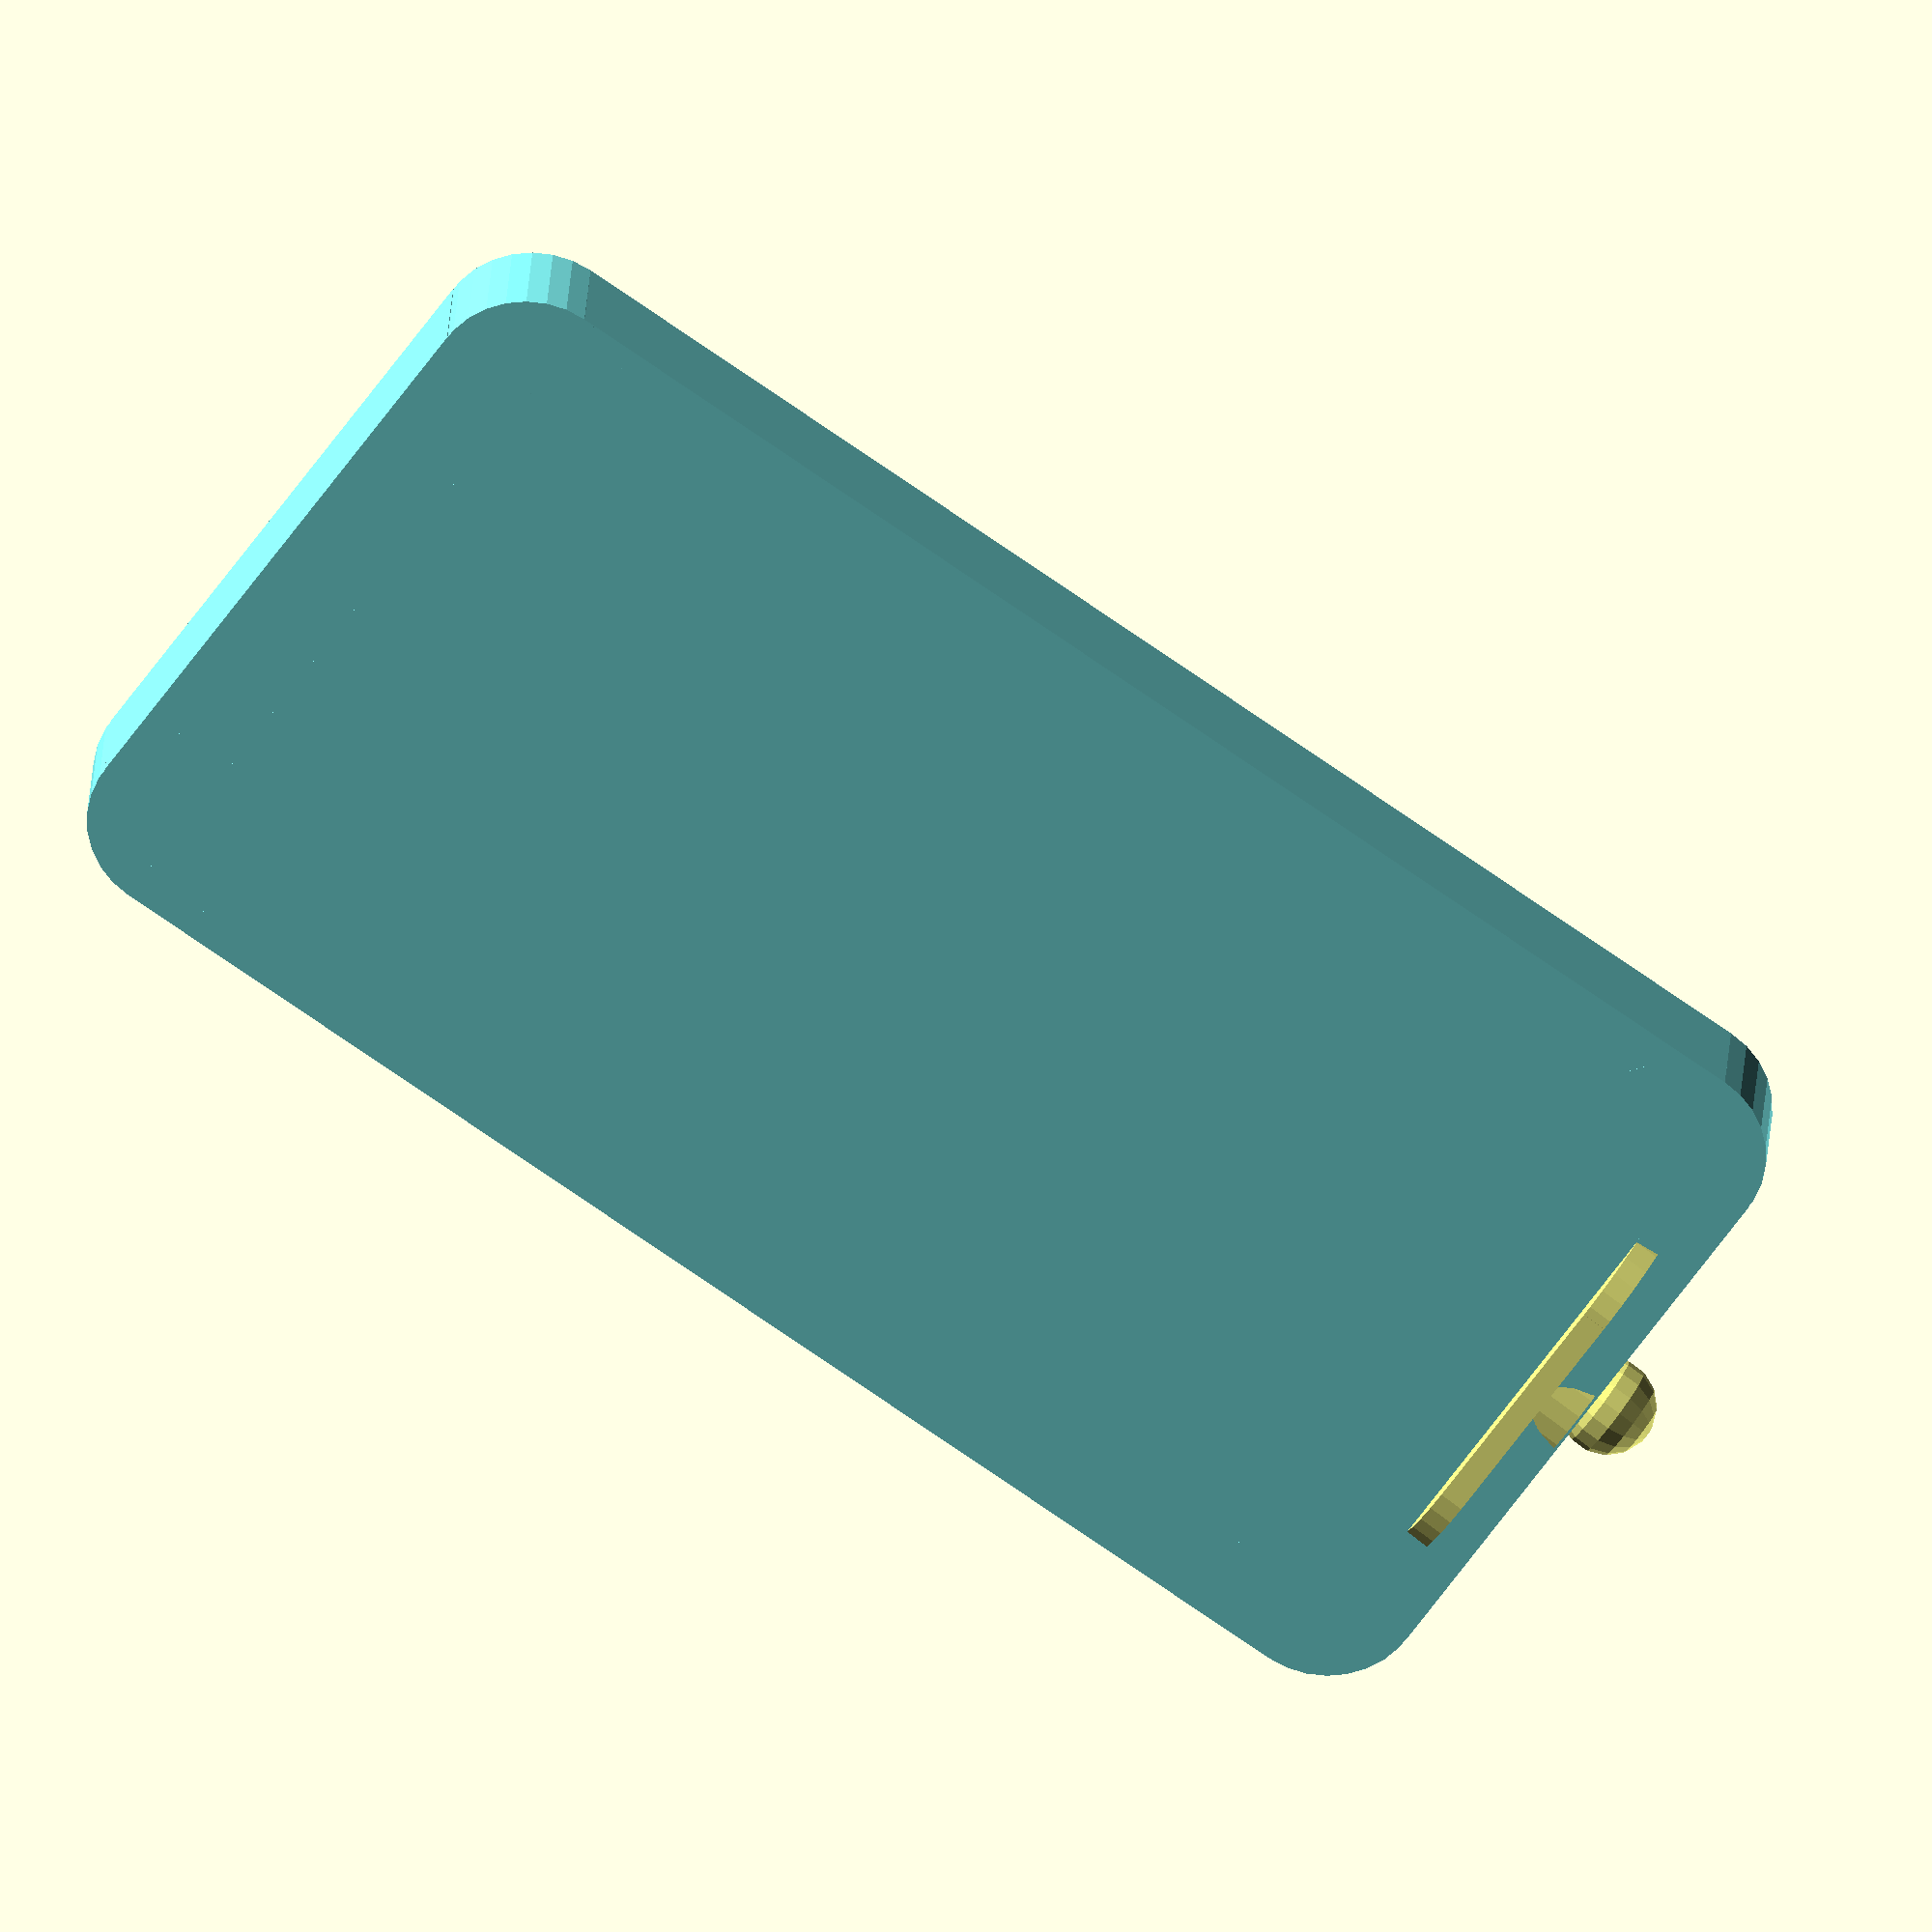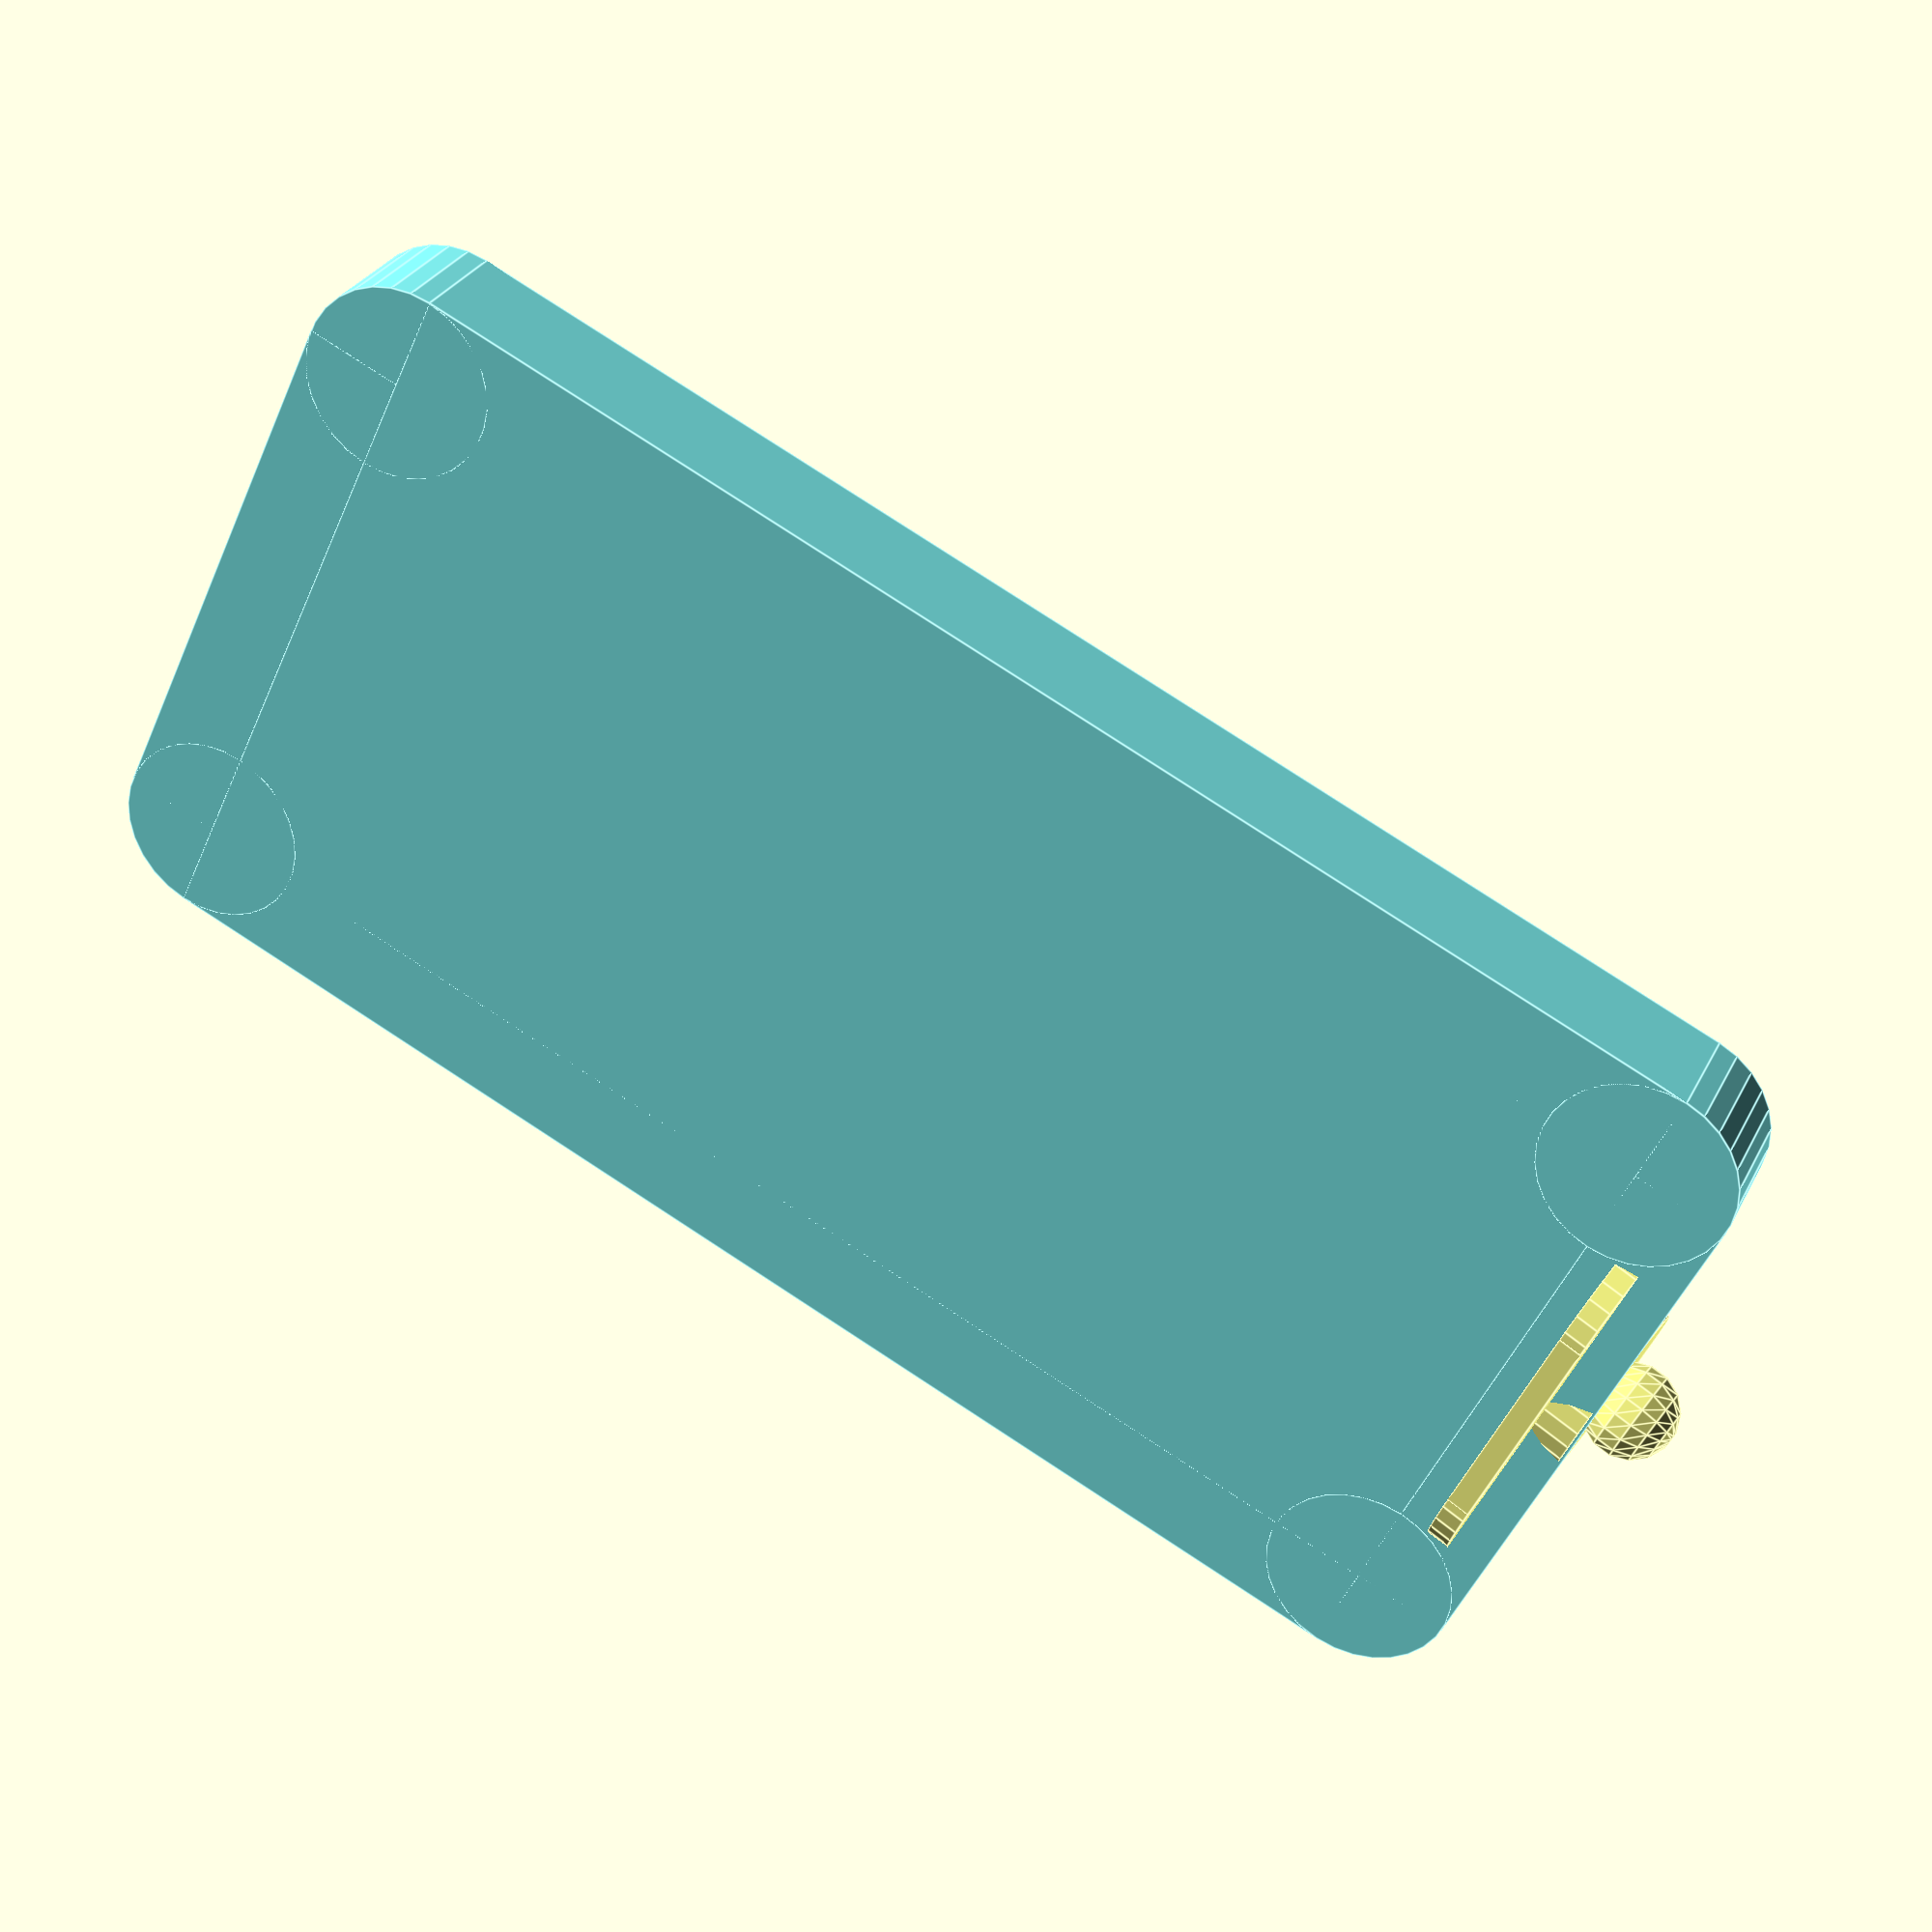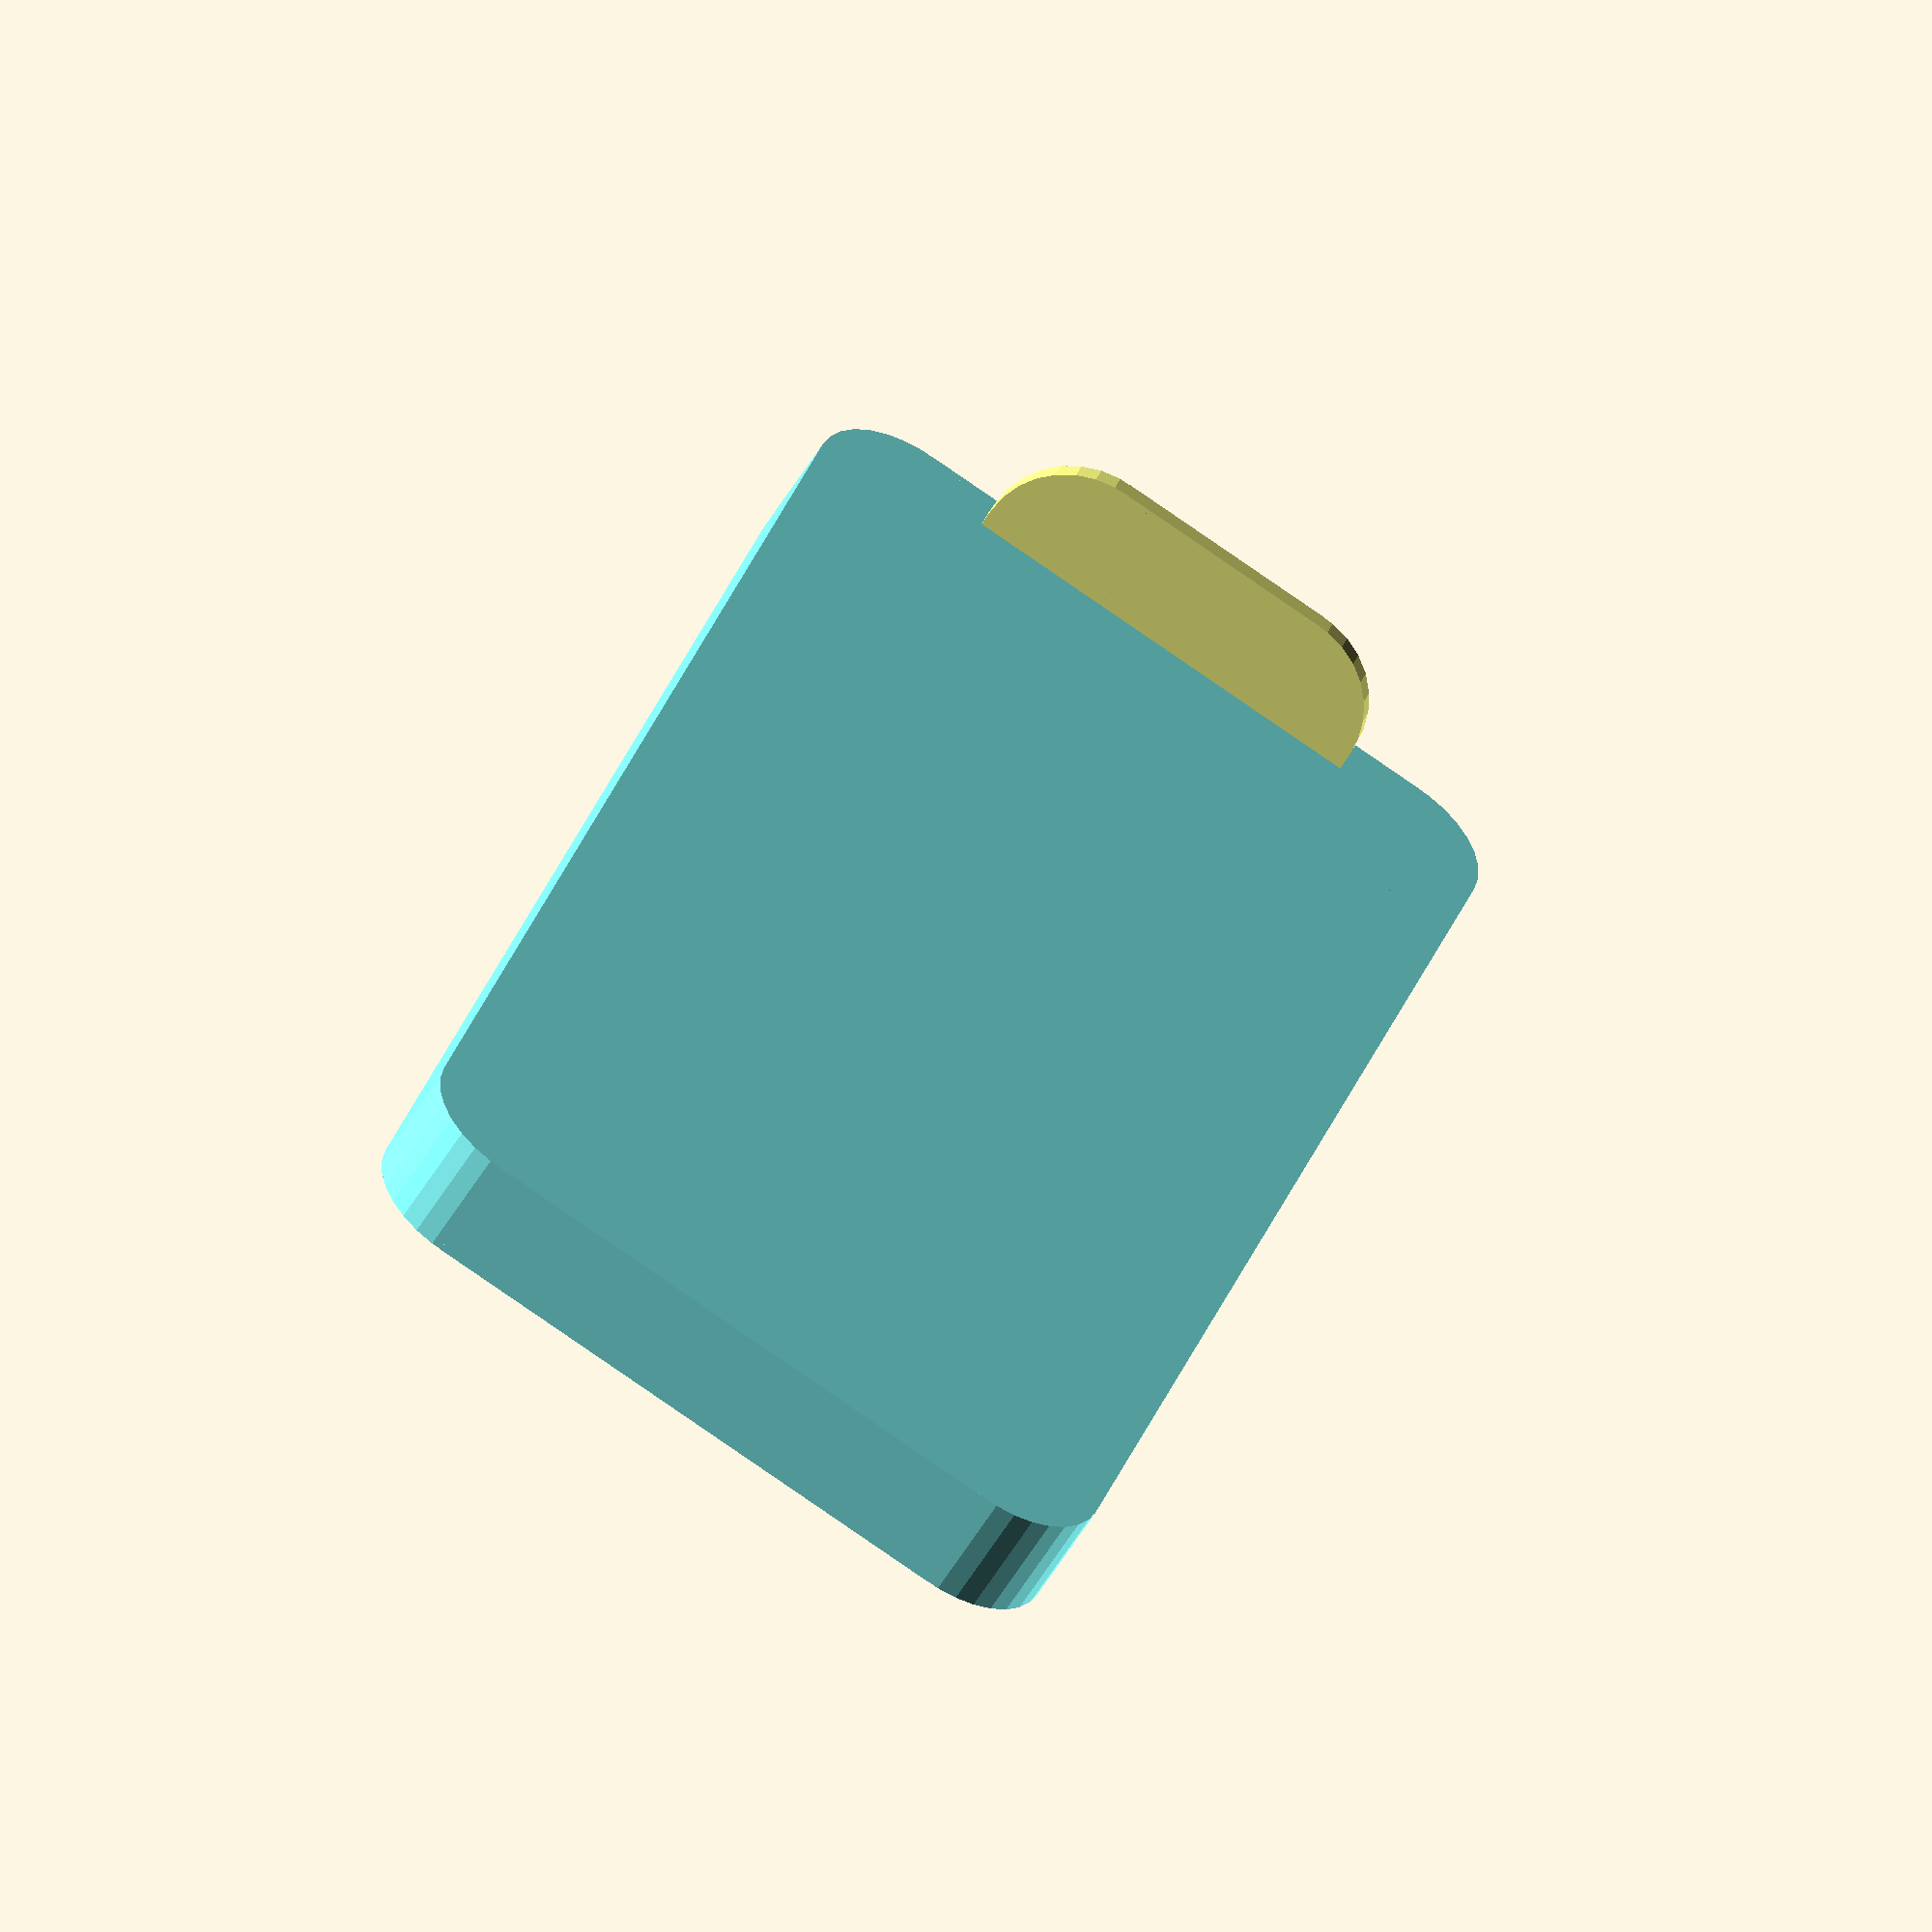
<openscad>
 // centered rounded rect
 module roundedrect(x,y,r,t) {
   ix = x/2 - r;
   iy = y/2 - r;
   union() {
    translate([0,0,0]) cube([x-r*2,y,t], center=true);
    translate([0,0,0]) cube([x,y-r*2,t], center=true);
    translate([ix,iy,0]) cylinder(r=r,h=t, center=true);
    translate([-ix,iy,0]) cylinder(r=r,h=t, center=true);
    translate([ix,-iy,0]) cylinder(r=r,h=t, center=true);
    translate([-ix,-iy,0]) cylinder(r=r,h=t, center=true);
   }
 }
 
 module phone() { 
 color("#F80") linear_extrude(height=3,center=true) translate([-43,-4.5]) import_dxf("bot_phoneholder.dxf");
 color("#8FF") translate([0,81,6+1.5]) roundedrect(80,162,10,12);
 }
 
 module side() { 
 linear_extrude(height=3,center=true) translate([0,0]) import_dxf("bot_side.dxf");
 }
 
module wheel() { 
 color("#FF0") linear_extrude(height=3,center=true) translate([-30,-30]) import_dxf("bot_wheel.dxf");
}

module castor() { // descends 14mm
  color("#FF8") difference() {
   union() {
    translate([0,0,-1.25]) roundedrect(44,28, 10, 2.5);
    translate([0,0,5-14]) sphere(r=5);
       translate([0,0,-4]) cylinder(r=19.6/2,h=5,center=true);
   }; union() {
    translate([34/2,0,0]) cylinder(r=3.8/2,h=5, center=true);
    translate([-34/2,0,0]) cylinder(r=3.8/2, h=5, center=true);
   }
  }
}
 
translate([0,10.5,7]) rotate([83,0,0]) phone();
 
translate([42,0,0]) rotate([90,0,90]) side();
translate([-42,0,0])  rotate([90,0,90]) side();
 
translate([45,50,25])  rotate([90,0,90]) wheel();
translate([-45,50,25])  rotate([90,0,90]) wheel();

translate([0,0,14])  castor();

//roundedrect(80,162,10,12);
</openscad>
<views>
elev=261.5 azim=14.7 roll=126.7 proj=o view=solid
elev=287.6 azim=50.9 roll=128.3 proj=p view=edges
elev=338.6 azim=212.4 roll=12.0 proj=o view=solid
</views>
